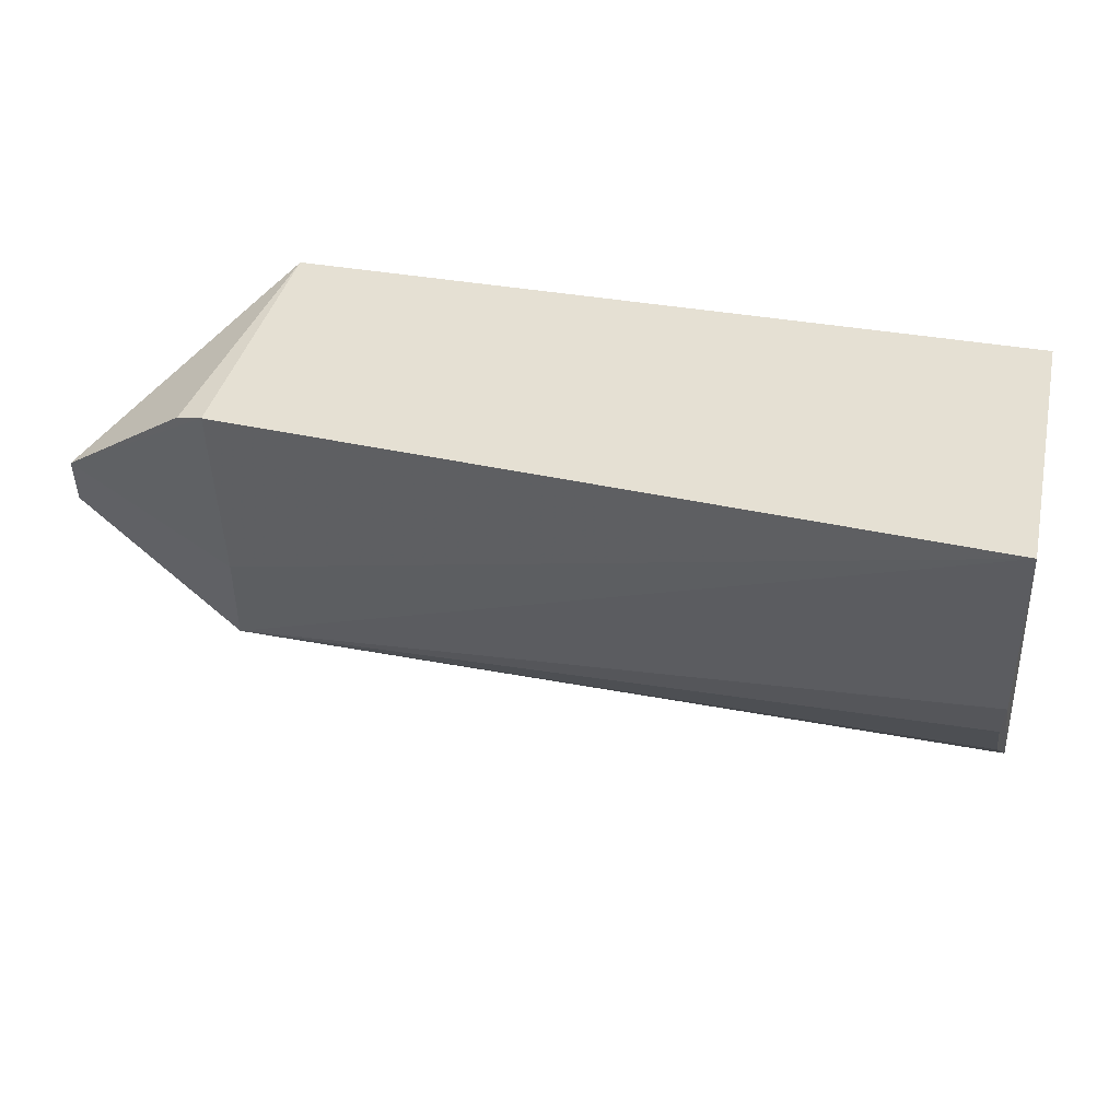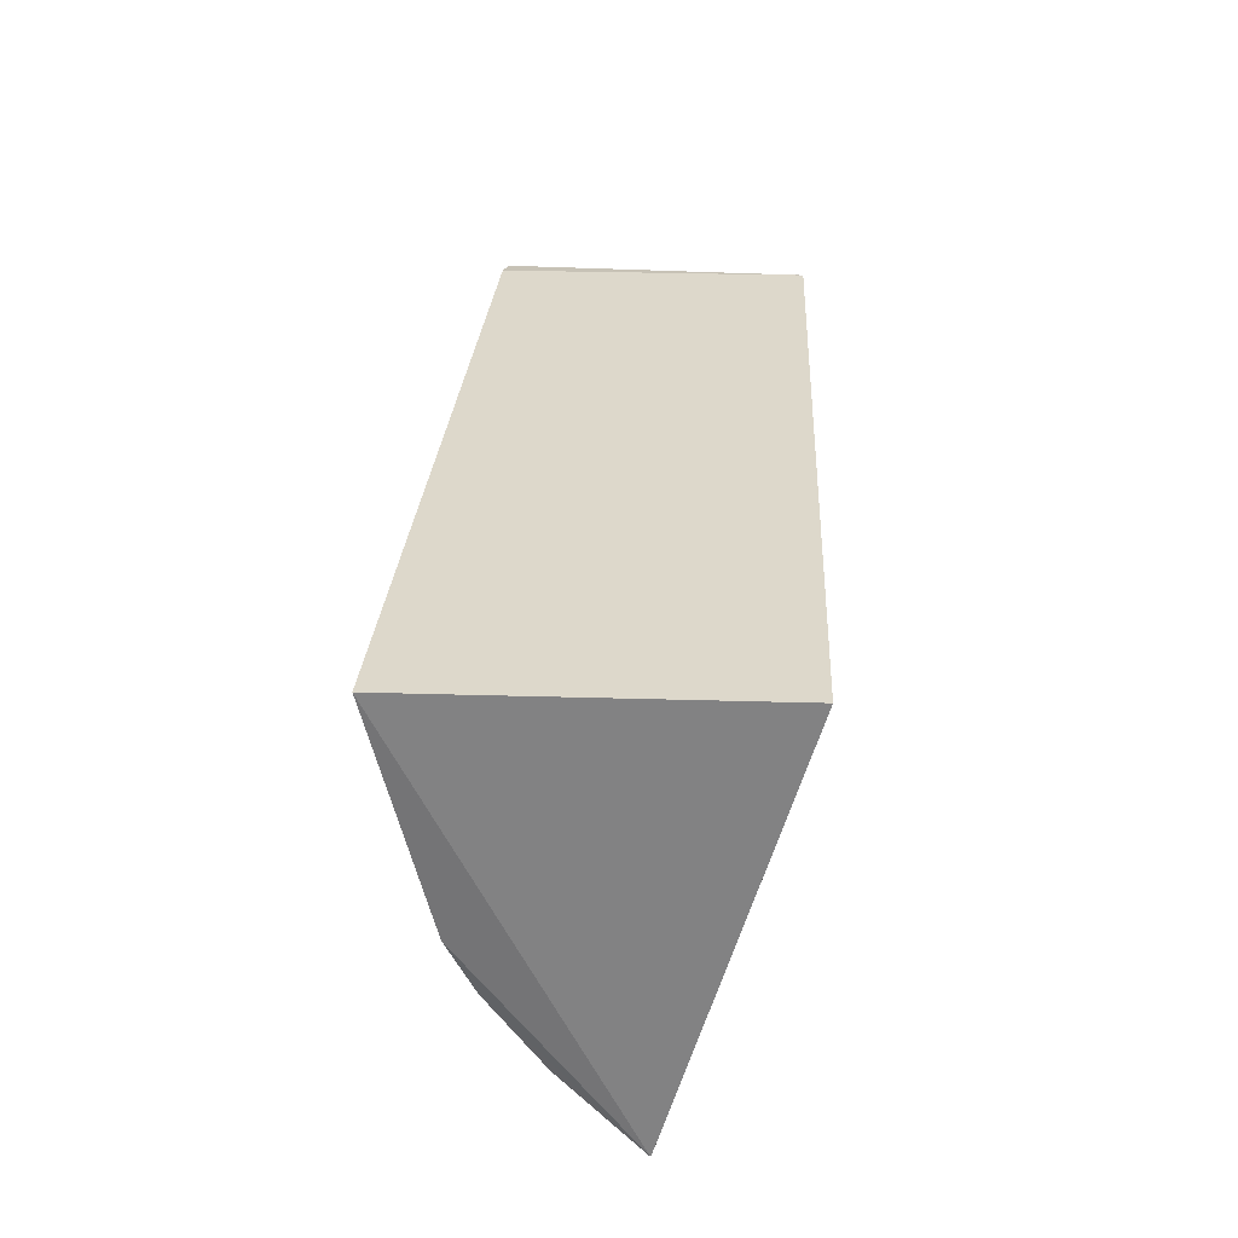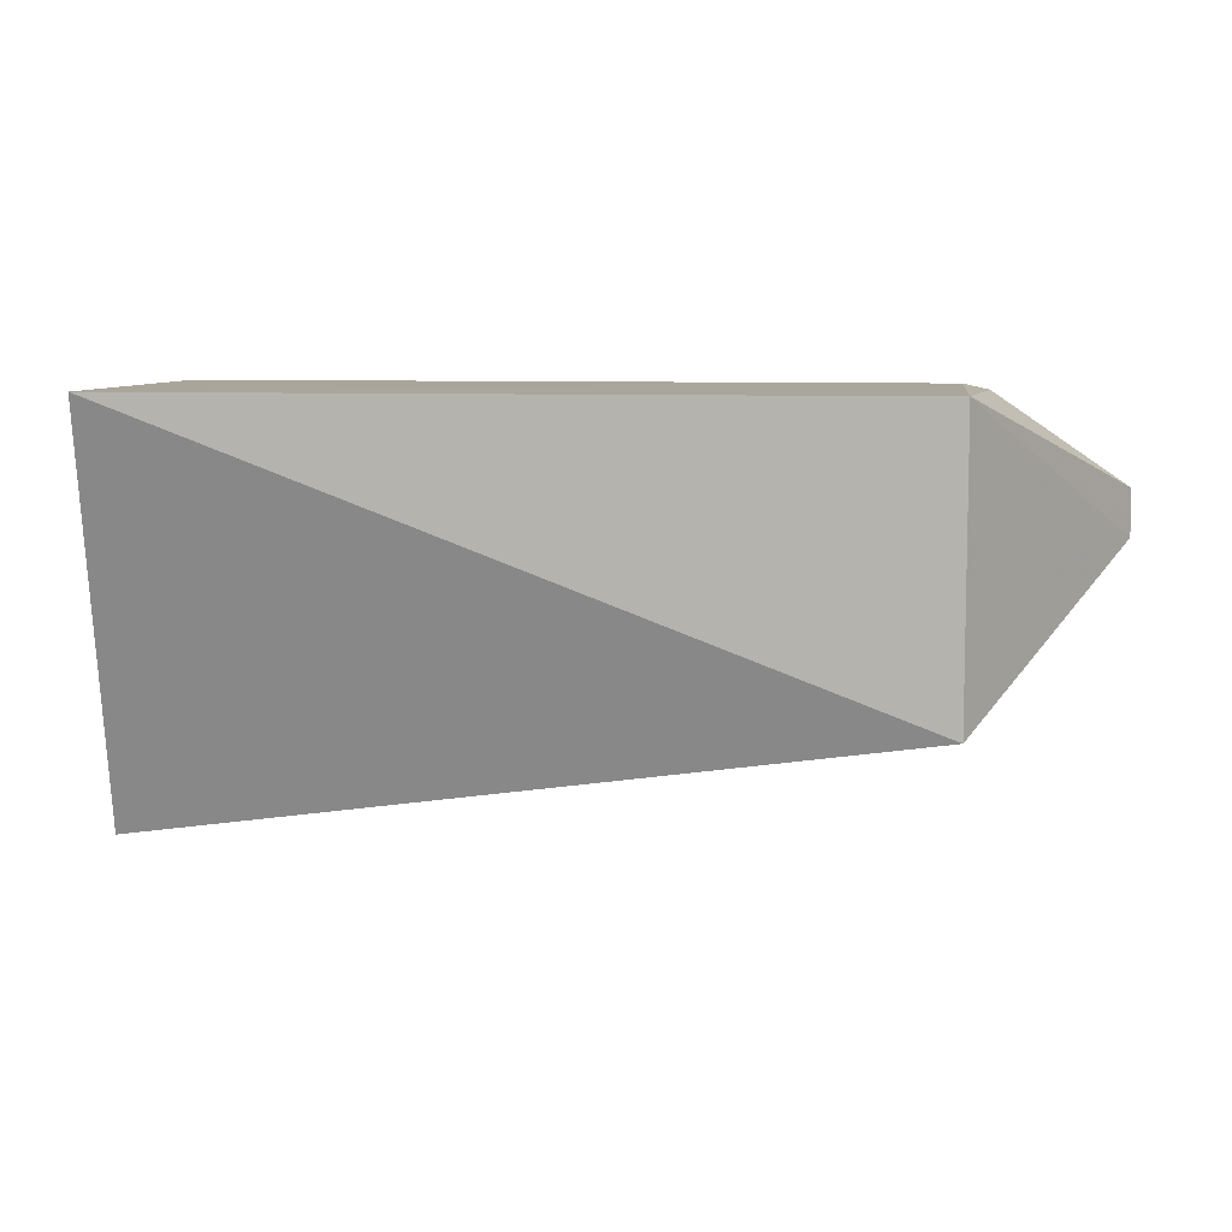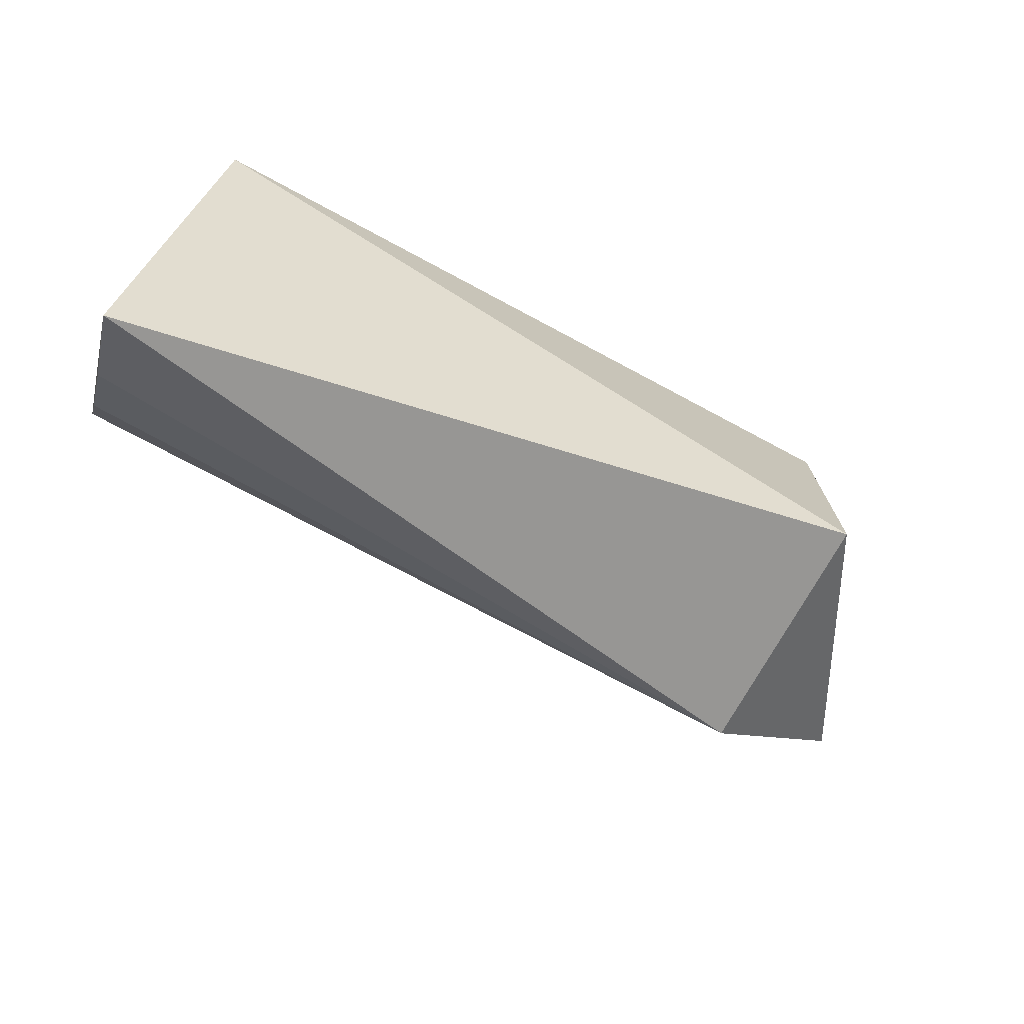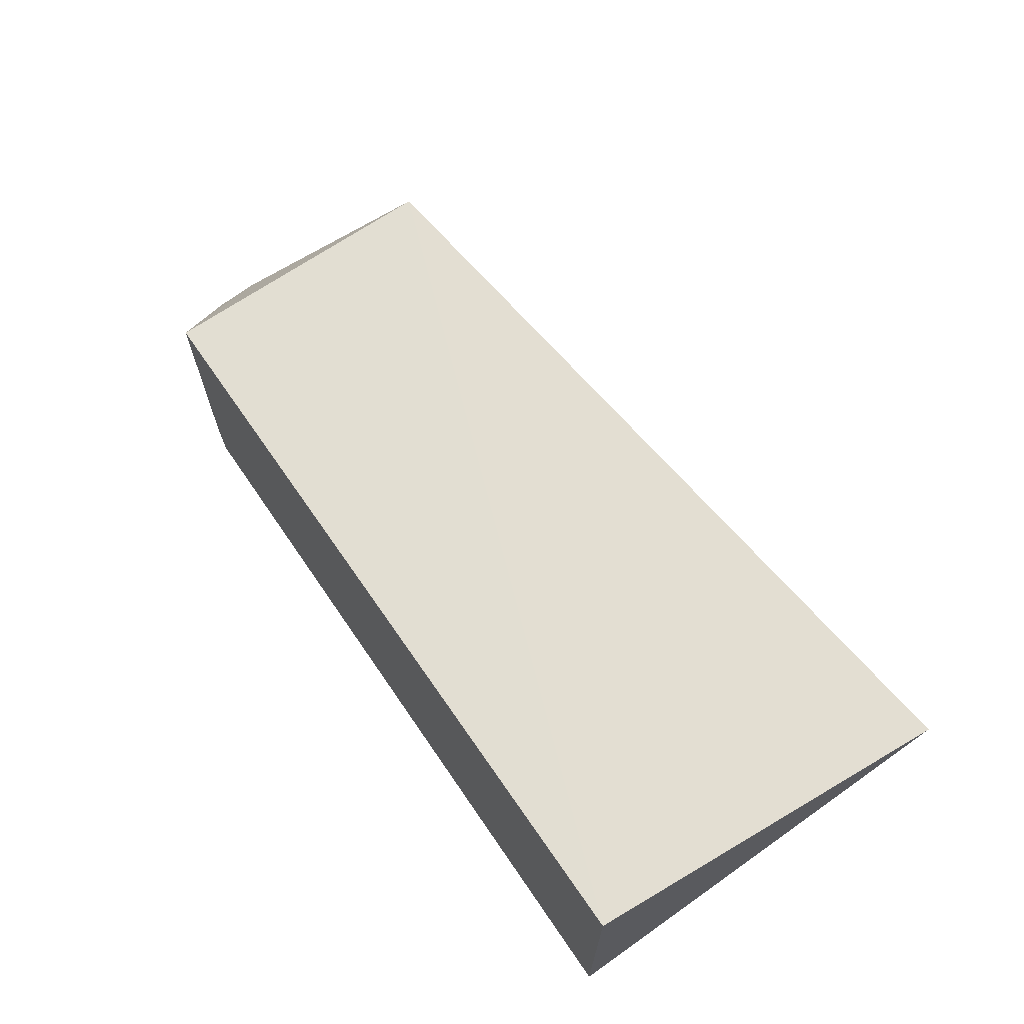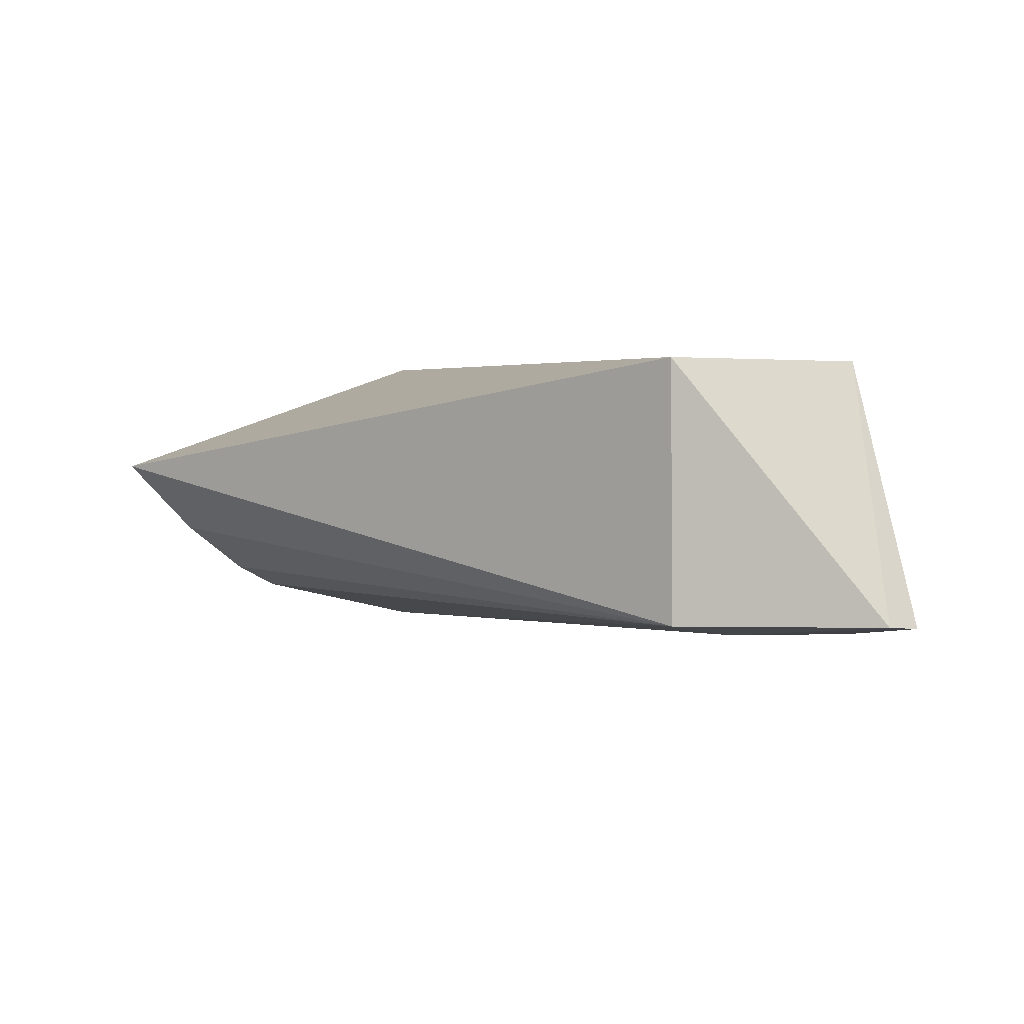
<metadata>
{"format":"obj","ext":"obj","renderer":"f3d","projection":"perspective","resolution":1024,"background":"white","views":[{"elev":38.1,"azim":12.9,"up":"+Z"},{"elev":31.1,"azim":92.4,"up":"+Z"},{"elev":7.7,"azim":-172.1,"up":"+Z"},{"elev":-73.1,"azim":151.8,"up":"+Z"},{"elev":67.9,"azim":55.3,"up":"+Y"},{"elev":3.4,"azim":-132.5,"up":"+Y"}]}
</metadata>
<code>
v 0.001813 -0.01241 0.04378
v 0.001814 -0.0351 0.04378
v 0.002869 -0.02074 0.01545
v -0.05011 -0.01241 0.02431
v -0.05166 -0.03212 0.04348
v -0.04991 -0.0324 0.04385
v -0.05011 -0.01241 0.04378
v -0.05002 -0.03026 0.02468
v -0.06049 -0.0302 0.03434
v 0.001756 -0.0297 0.0254
v -0.04965 -0.03144 0.03128
v -0.06051 -0.03052 0.03743
v 0.002002 -0.02605 0.02051
v 0.001911 -0.03146 0.02894
f 1 2 3
f 1 3 4
f 6 2 1
f 7 1 4
f 7 6 1
f 7 5 6
f 8 4 3
f 9 7 4
f 9 4 8
f 11 8 2
f 11 2 6
f 11 9 8
f 12 5 7
f 12 7 9
f 12 6 5
f 12 11 6
f 12 9 11
f 13 10 8
f 13 8 3
f 13 3 10
f 14 10 3
f 14 3 2
f 14 2 8
f 14 8 10

</code>
